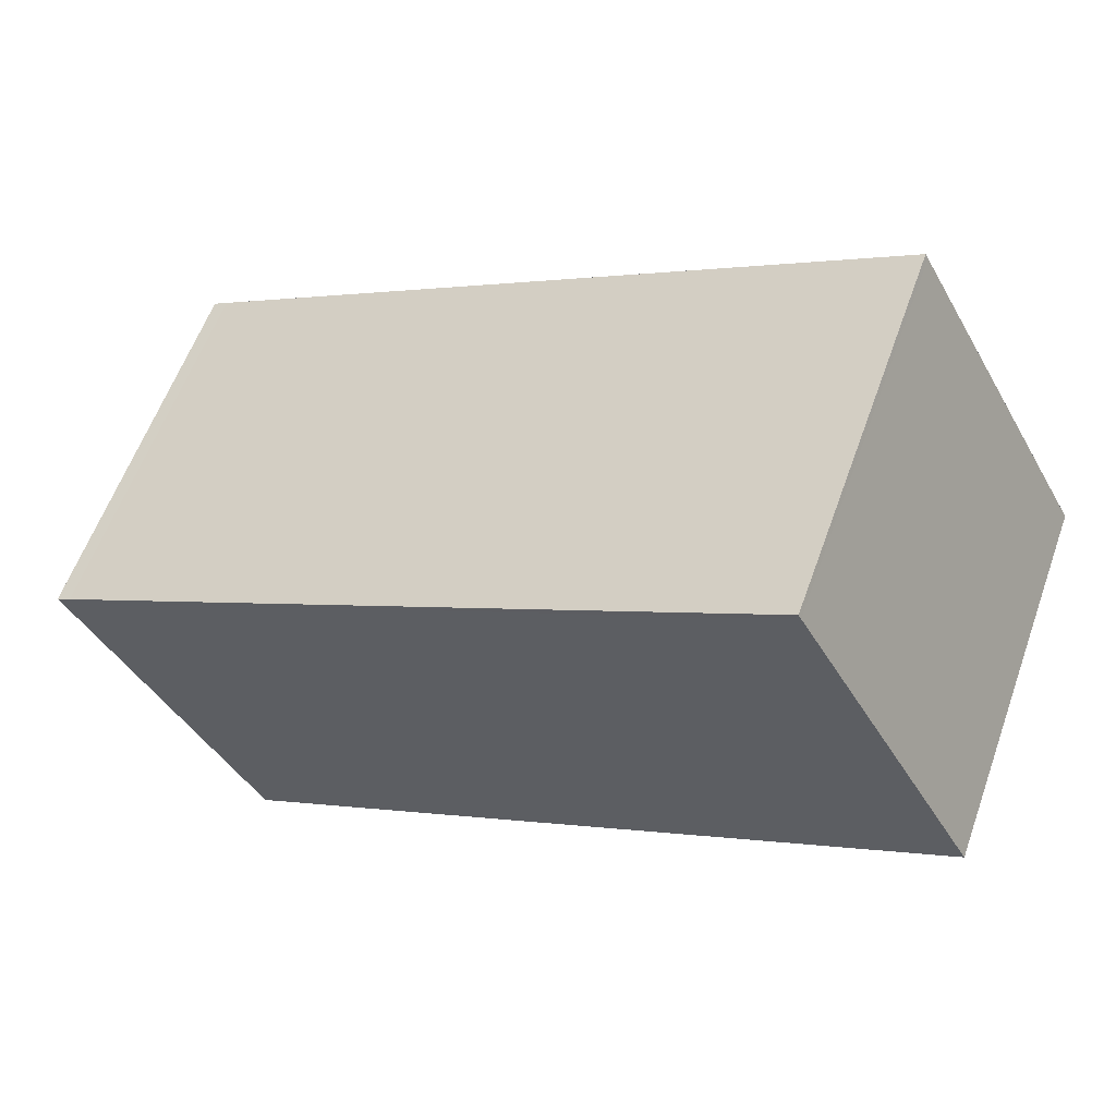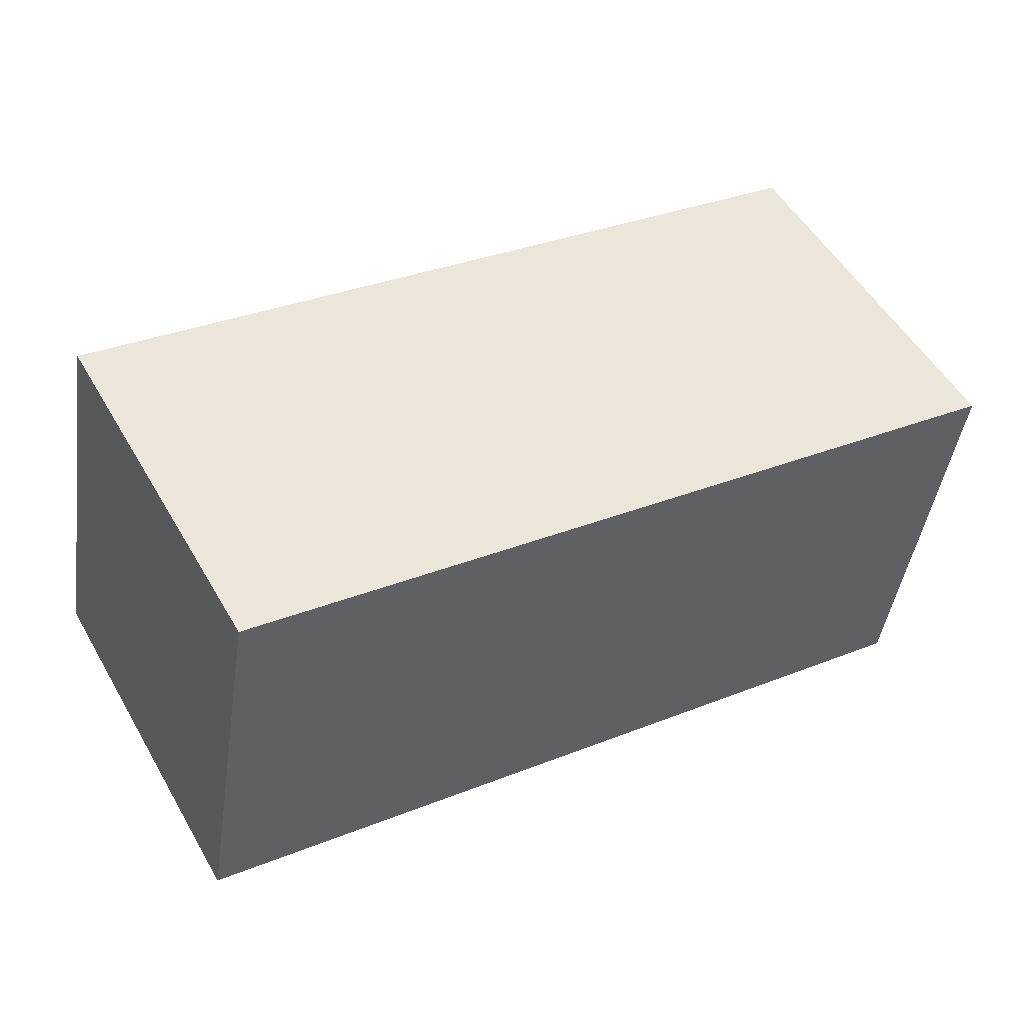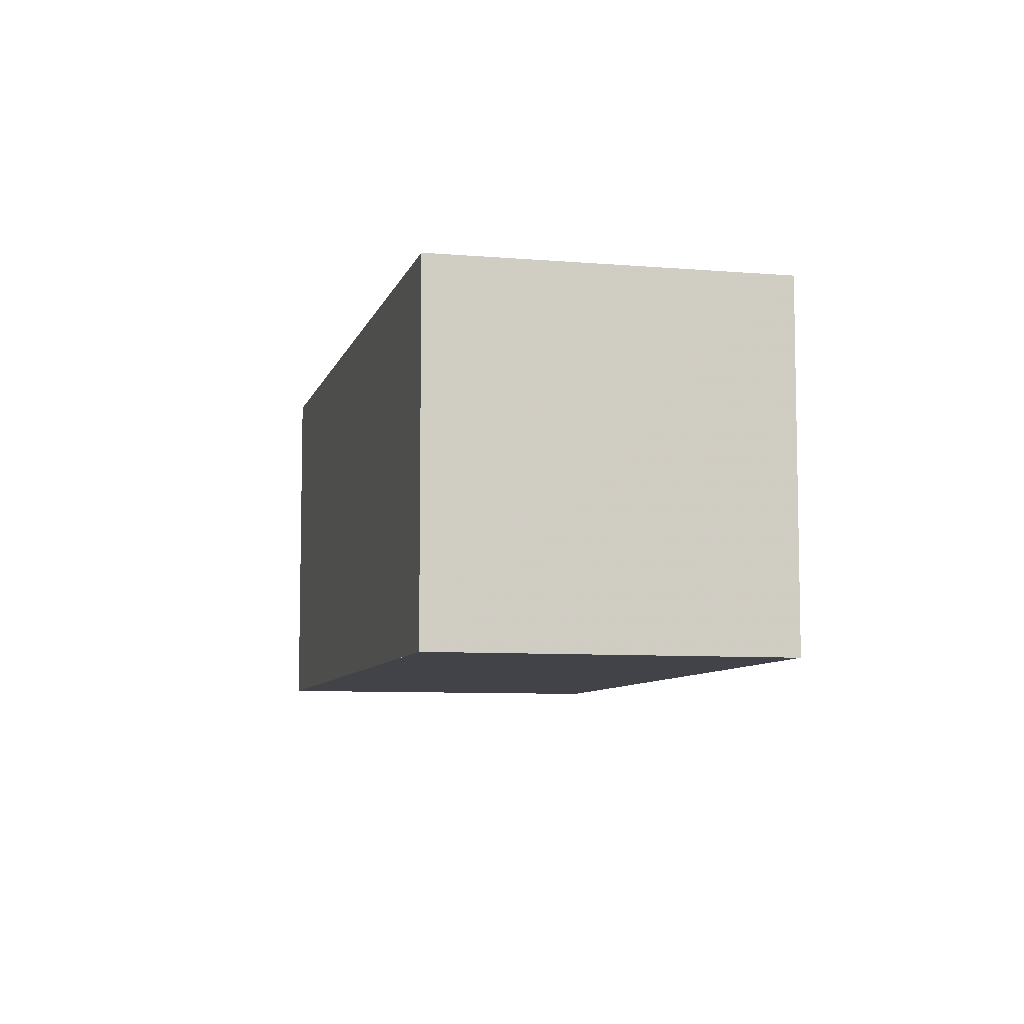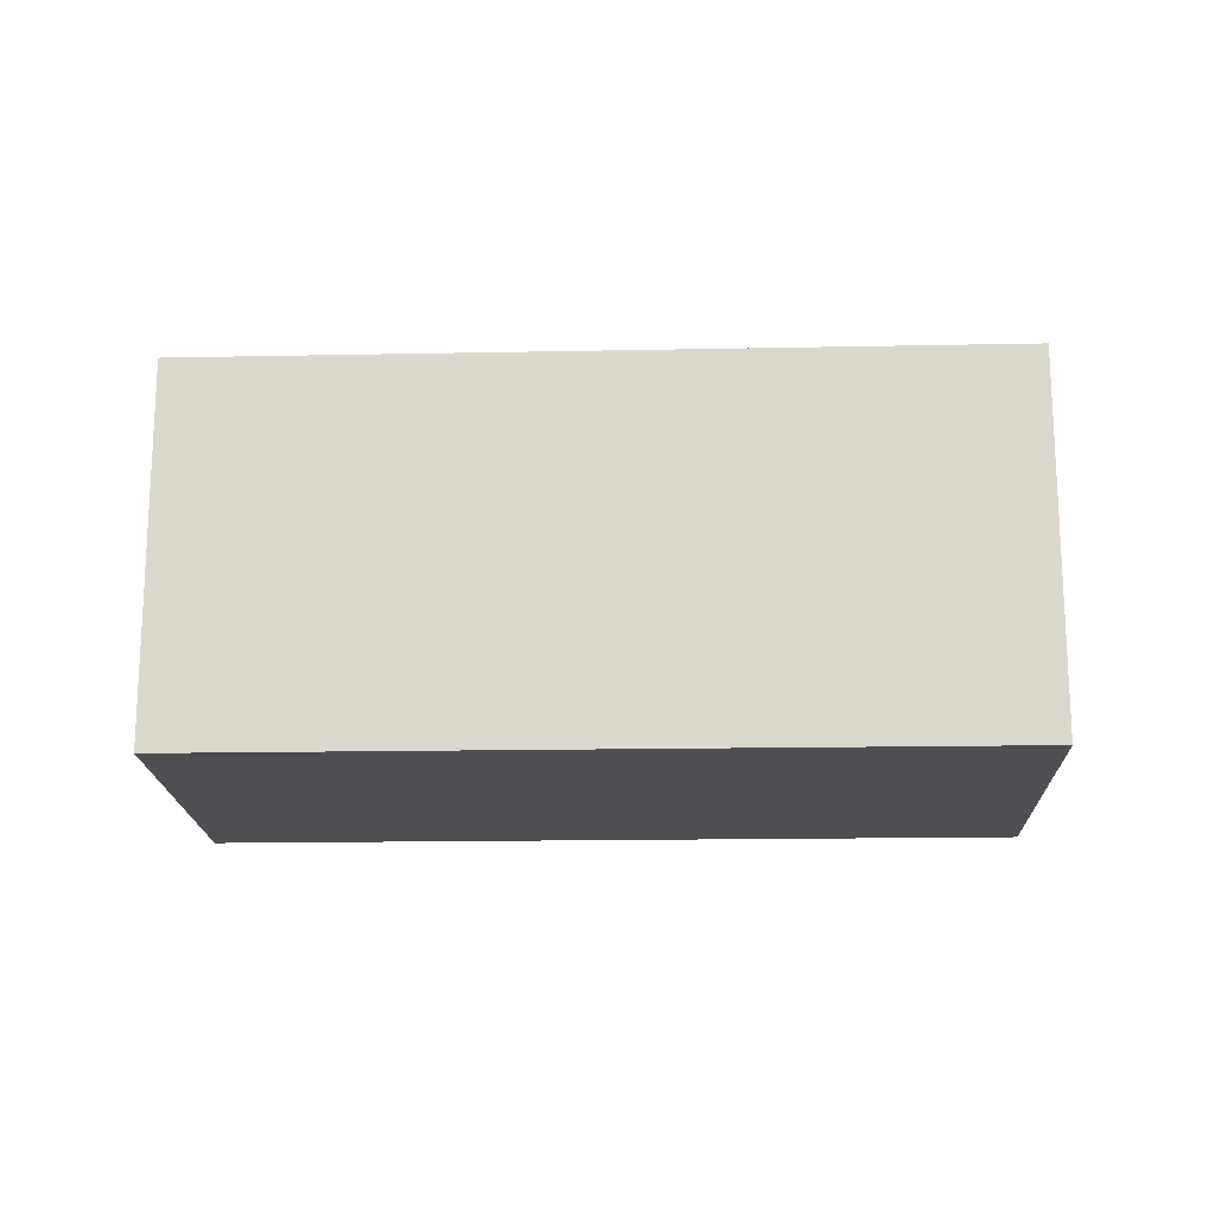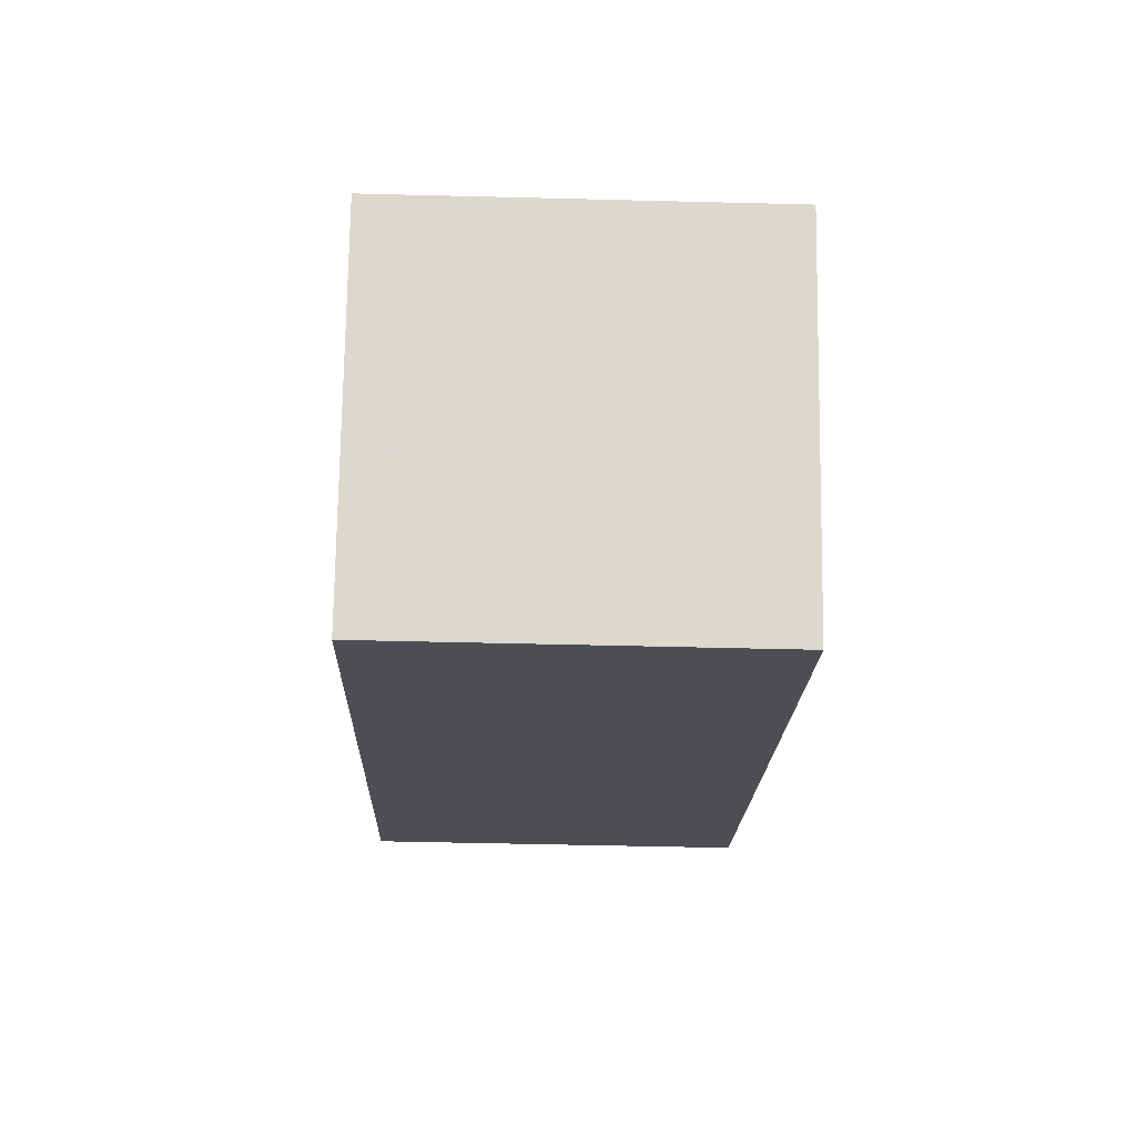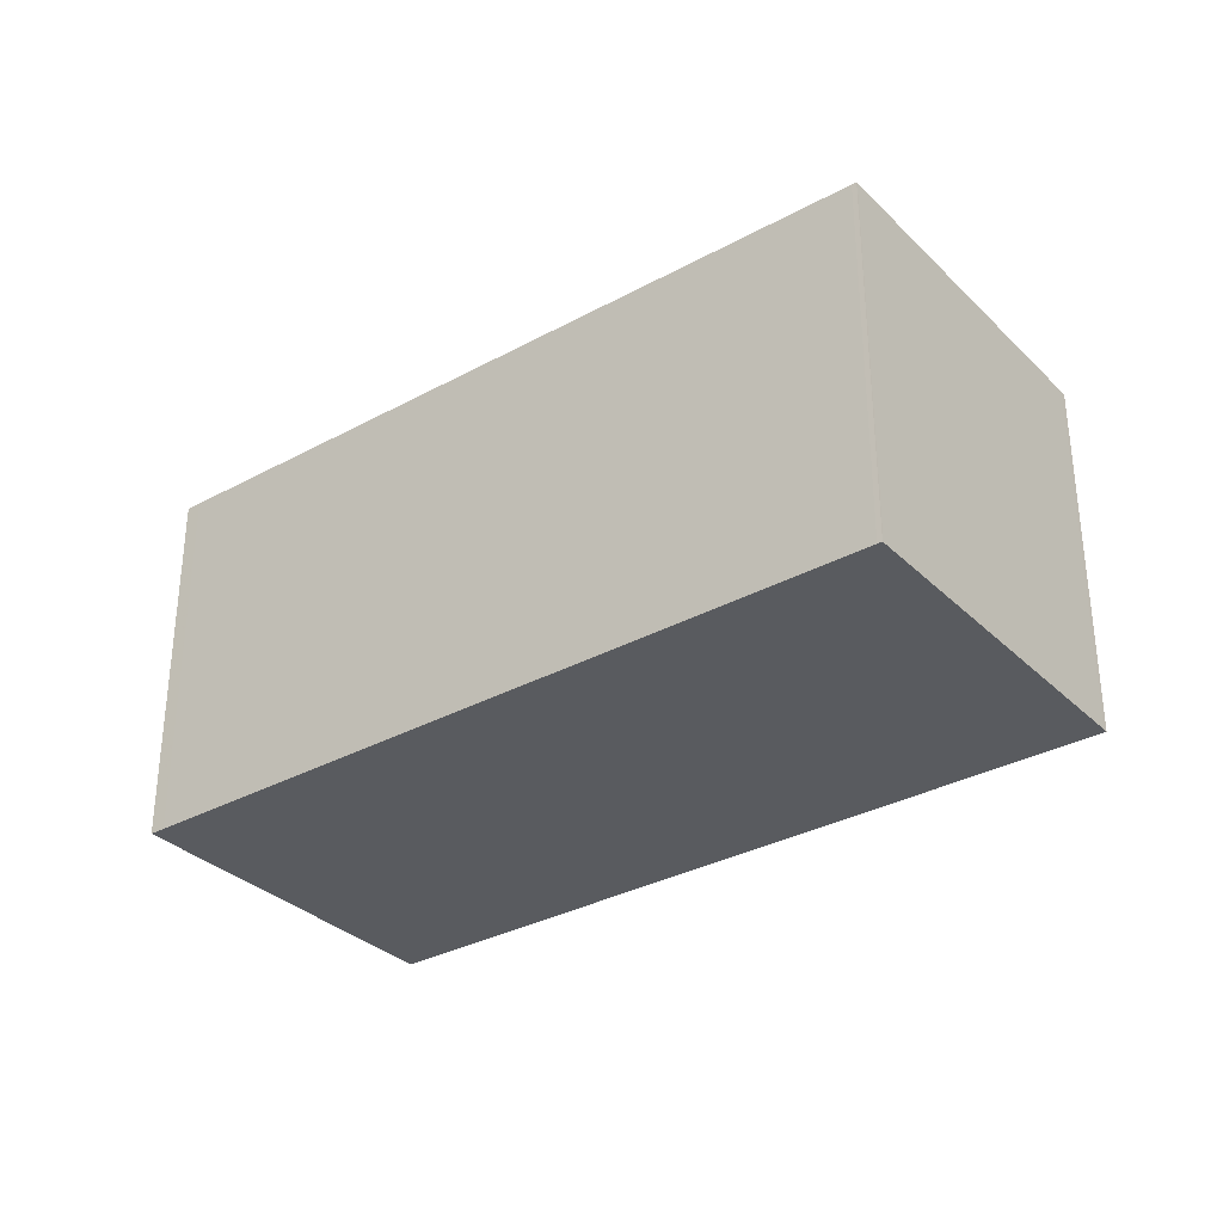
<metadata>
{"format":"obj","ext":"obj","renderer":"f3d","projection":"perspective","resolution":1024,"background":"white","views":[{"elev":59.4,"azim":19.7,"up":"+Y"},{"elev":-44.0,"azim":-8.2,"up":"+Y"},{"elev":-7.6,"azim":-74.7,"up":"+Z"},{"elev":-17.6,"azim":-149.0,"up":"+Z"},{"elev":-46.1,"azim":-91.7,"up":"+Y"},{"elev":-32.6,"azim":66.2,"up":"+Z"}]}
</metadata>
<code>
v -1574 -2343 2.086
v -1570 -2341 2.077
v -1569 -2343 2.079
v -1573 -2345 2.088
v -1570 -2341 2.077
v -1569 -2343 2.08
v -1573 -2343 2.086
v -1572 -2345 2.088
v -1573 -2343 2.086
v -1570 -2341 2.077
v -1574 -2343 2.086
v -1572 -2345 2.088
v -1569 -2343 2.079
v -1573 -2345 2.088
v -1570 -2341 2.077
v -1569 -2343 2.079
v -1573 -2343 2.086
v -1574 -2343 2.086
v -1574 -2343 0
v -1573 -2343 0
v -1570 -2341 2.077
v -1570 -2341 2.077
v -1570 -2341 -4.441e-16
v -1570 -2341 0
v -1569 -2343 2.08
v -1569 -2343 2.079
v -1569 -2343 0
v -1569 -2343 4.441e-16
v -1573 -2345 2.088
v -1573 -2345 2.088
v -1573 -2345 0
v -1573 -2345 0
v -1570 -2341 2.077
v -1570 -2341 2.077
v -1570 -2341 0
v -1570 -2341 -4.441e-16
v -1572 -2345 2.088
v -1569 -2343 2.08
v -1569 -2343 4.441e-16
v -1572 -2345 0
v -1570 -2341 2.077
v -1573 -2343 2.086
v -1573 -2343 0
v -1570 -2341 0
v -1573 -2345 2.088
v -1572 -2345 2.088
v -1572 -2345 0
v -1573 -2345 0
v -1574 -2343 2.086
v -1574 -2343 2.086
v -1574 -2343 0
v -1574 -2343 0
v -1574 -2343 2.086
v -1573 -2345 2.088
v -1573 -2345 0
v -1574 -2343 0
v -1569 -2343 2.079
v -1570 -2341 2.077
v -1570 -2341 0
v -1569 -2343 0
v -1569 -2343 2.079
v -1569 -2343 2.079
v -1569 -2343 0
v -1569 -2343 0
v -1574 -2343 0
v -1570 -2341 0
v -1569 -2343 0
v -1573 -2345 0
f 12 8 4 14
f 16 3 6 13
f 13 6 8 12
f 9 7 5 10
f 11 1 7 9
f 12 9 10 13
f 14 11 9 12
f 10 5 2 15
f 13 10 15 16
f 18 19 20 17
f 22 23 24 21
f 26 27 28 25
f 30 31 32 29
f 34 35 36 33
f 38 39 40 37
f 42 43 44 41
f 46 47 48 45
f 50 51 52 49
f 54 55 56 53
f 58 59 60 57
f 62 63 64 61
f 66 67 68 65

</code>
